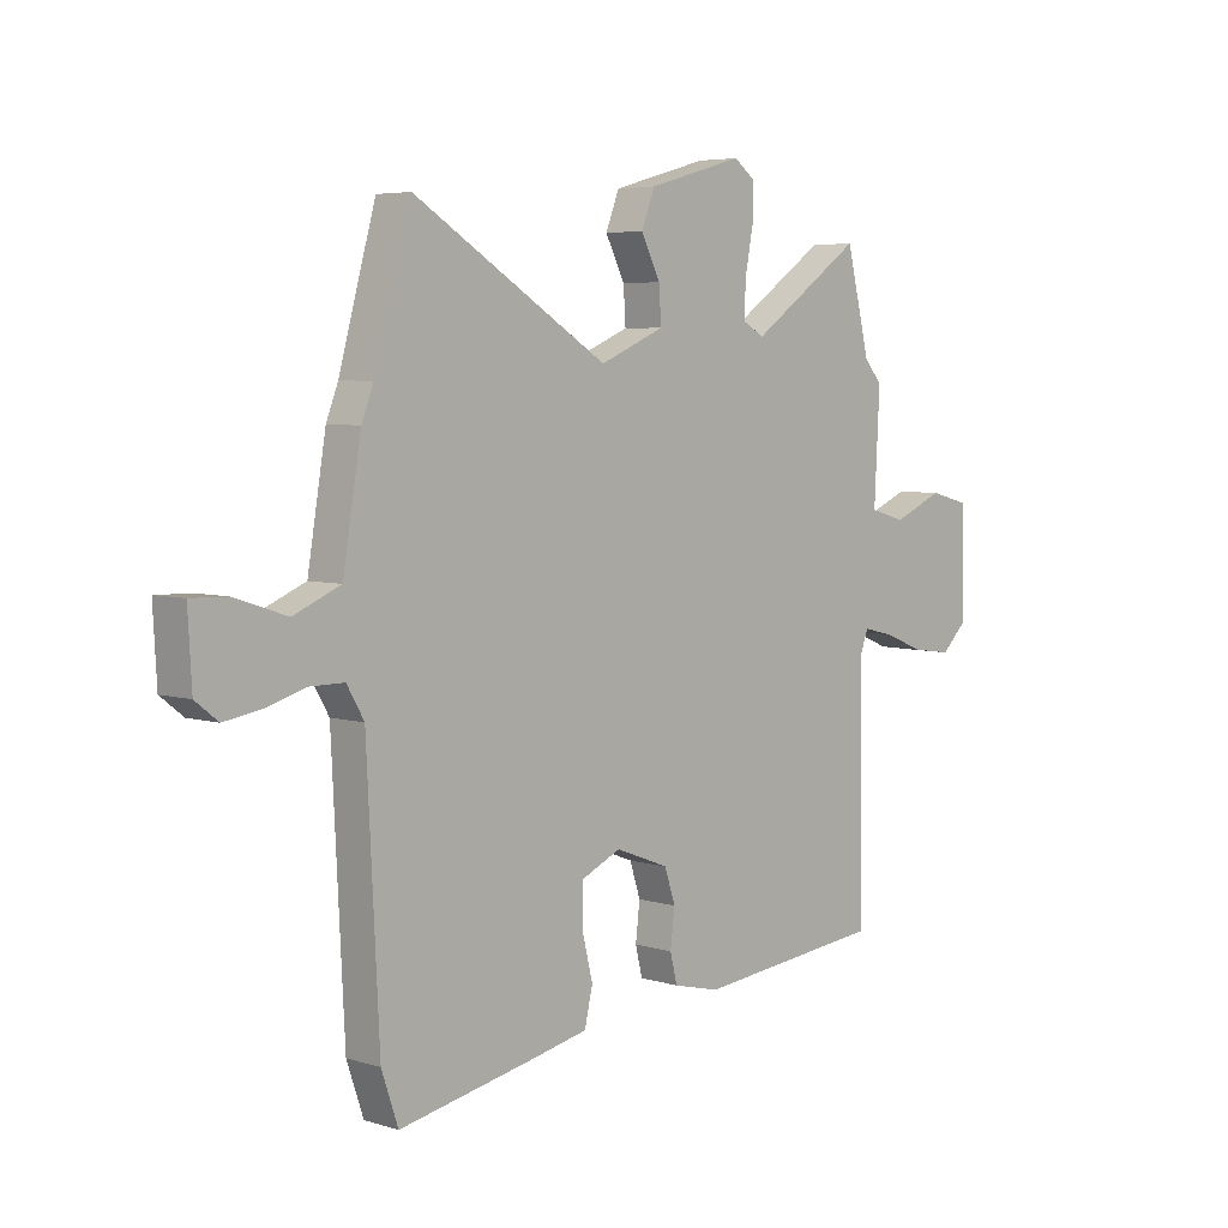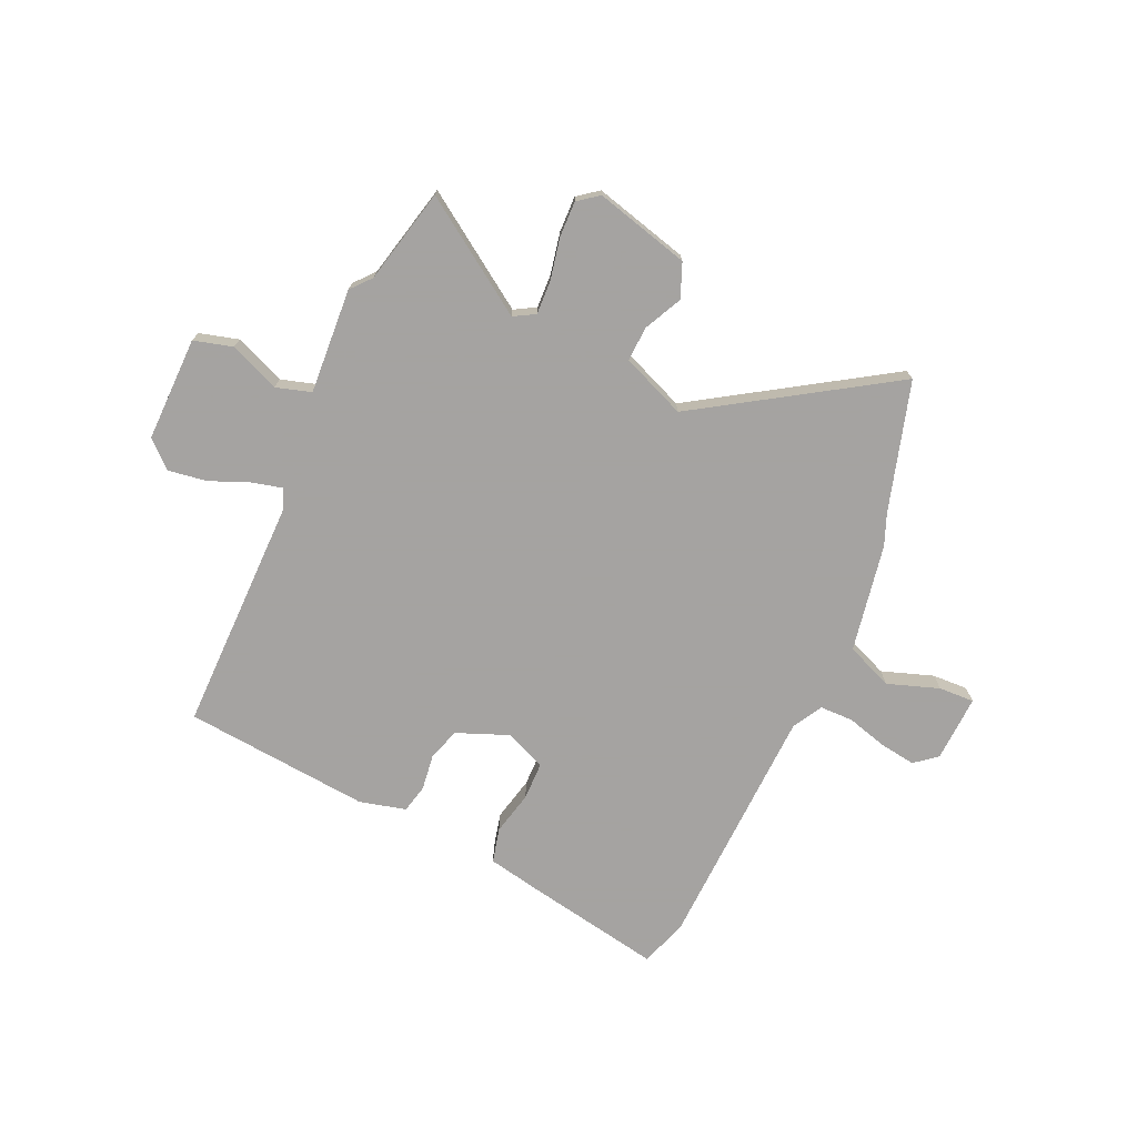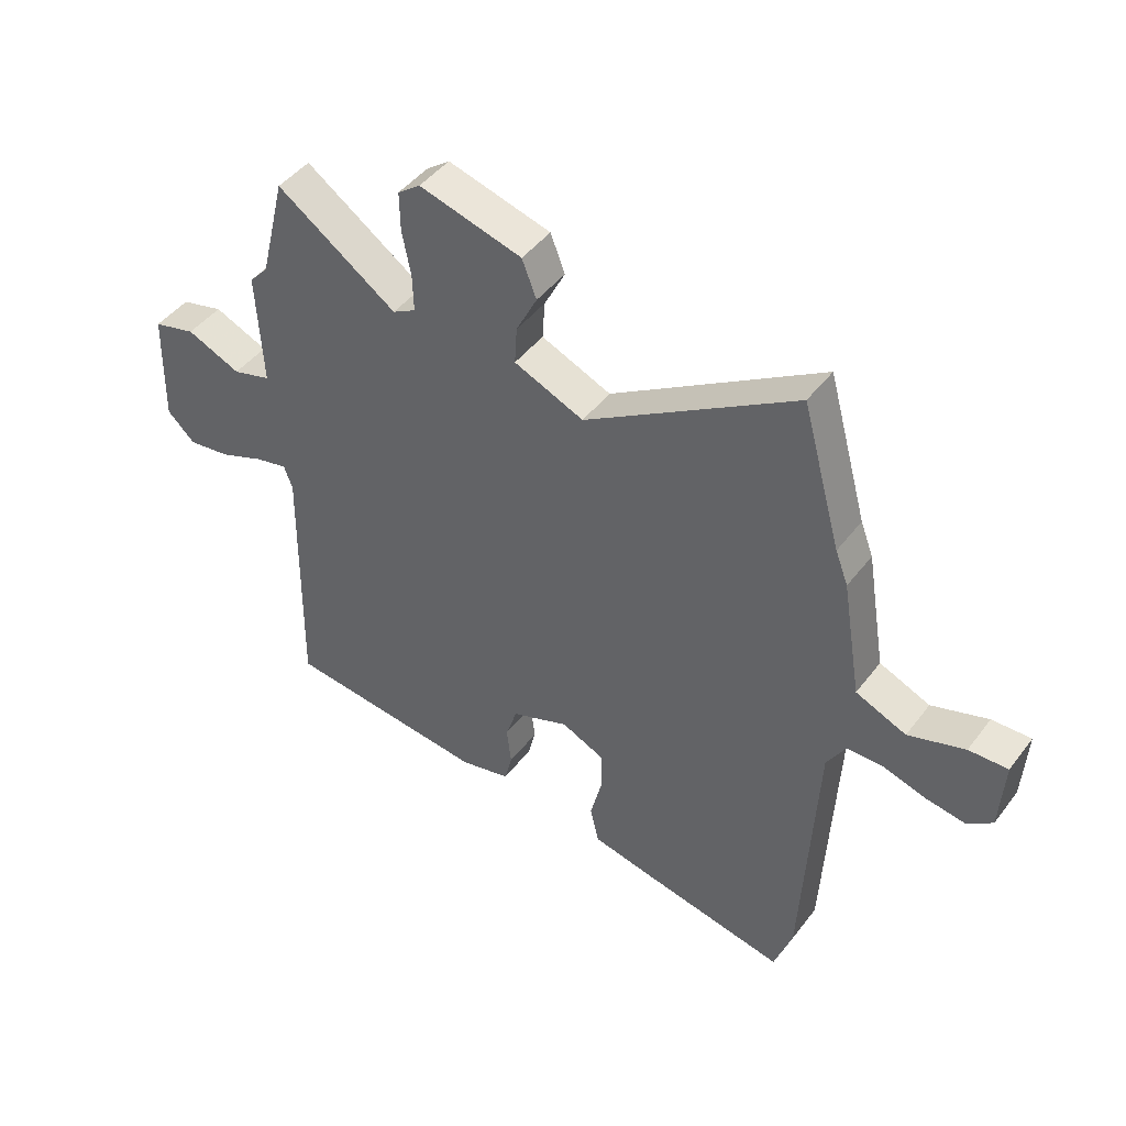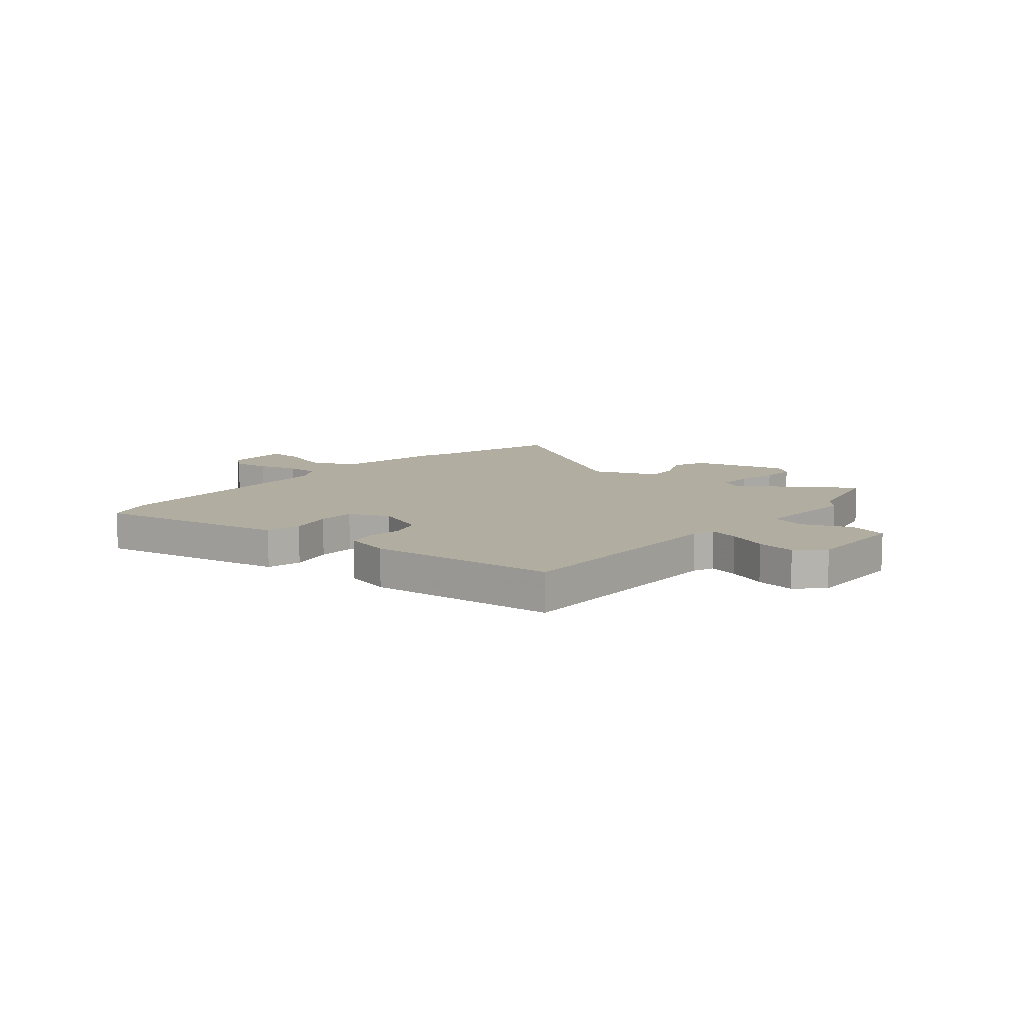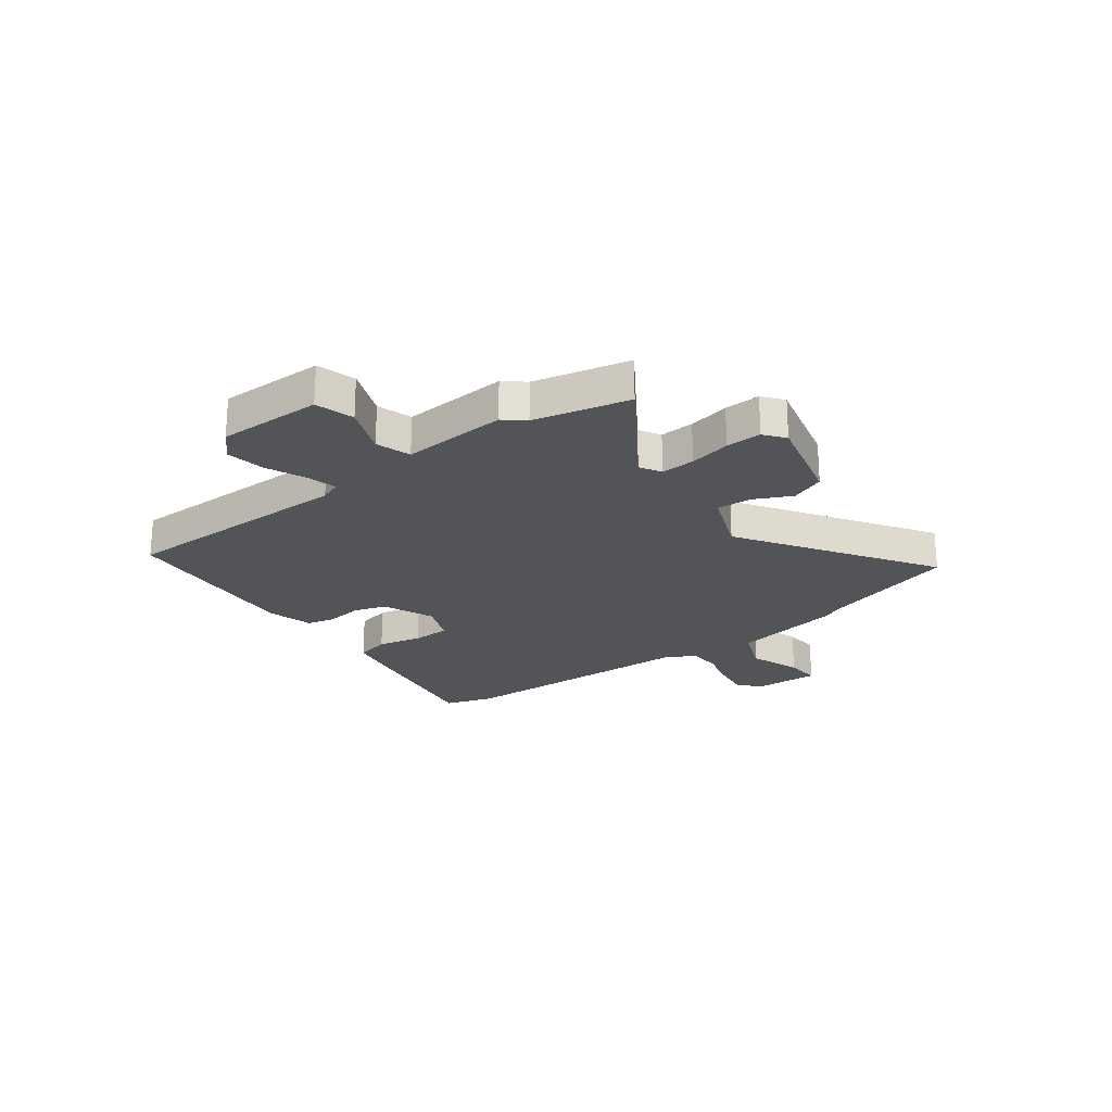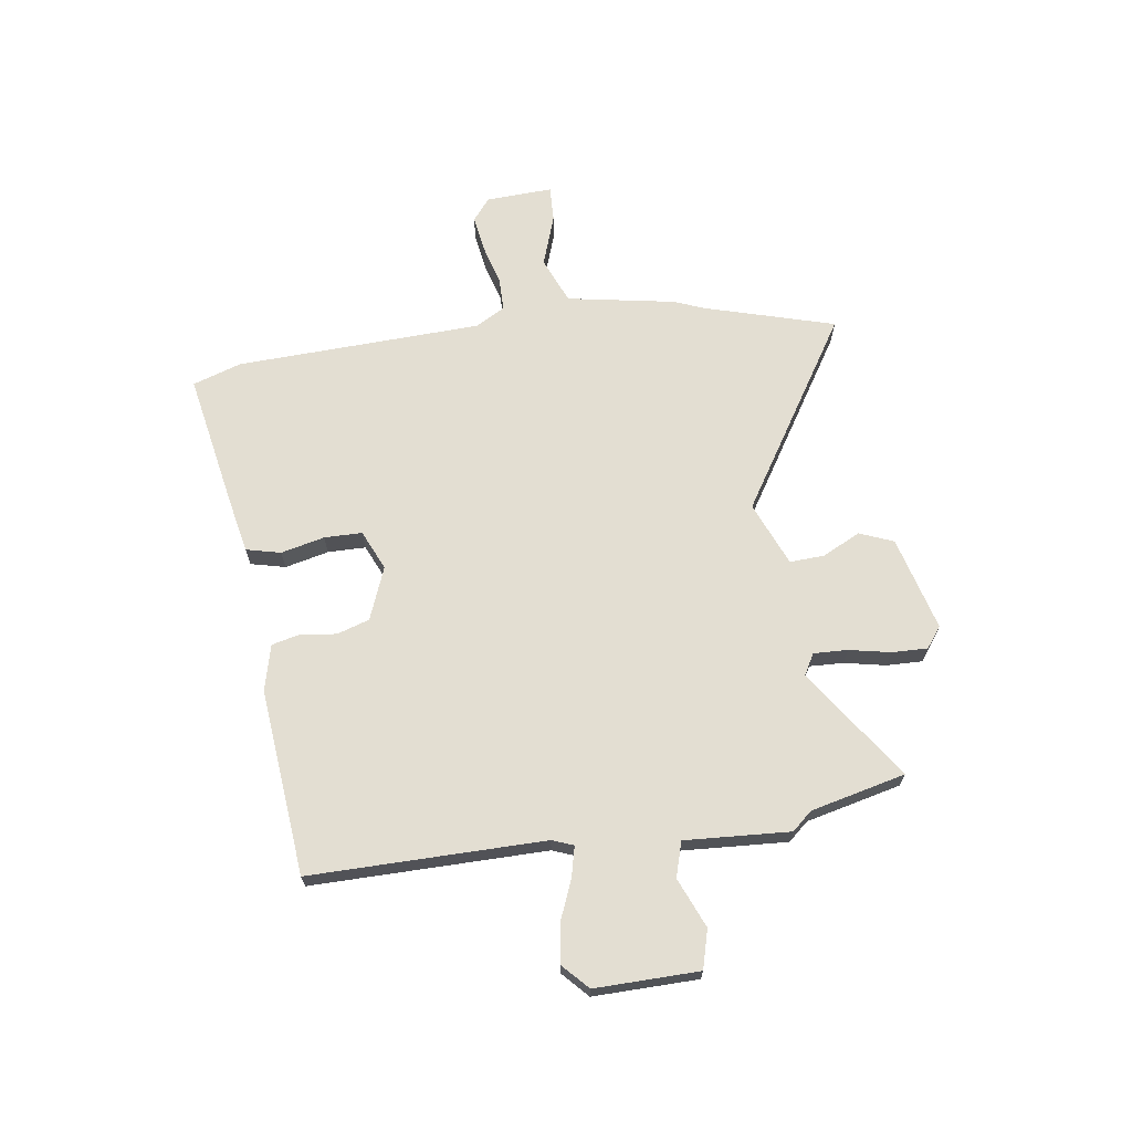
<metadata>
{"format":"obj","ext":"obj","renderer":"f3d","projection":"perspective","resolution":1024,"background":"white","views":[{"elev":5.2,"azim":133.5,"up":"+Z"},{"elev":-73.1,"azim":-23.5,"up":"+Y"},{"elev":45.4,"azim":34.9,"up":"+Z"},{"elev":10.3,"azim":-139.4,"up":"+Y"},{"elev":-22.8,"azim":-51.9,"up":"+Y"},{"elev":67.6,"azim":-97.6,"up":"+Y"}]}
</metadata>
<code>
v 0.448 0.07 0.688
v 0.516 0.07 0.443
v 0.538 0.07 0.386
v 0.572 0.07 0.183
v 0.659 0.07 0.146
v 0.756 0.07 0.178
v 0.823 0.07 0.18
v 0.816 0.07 0.055
v 0.774 0.07 0.022
v 0.706 0.07 0.033
v 0.631 0.07 0.055
v 0.568 0.07 0.055
v 0.536 0.07 0
v 0.513 0.07 -0.462
v 0.482 0.07 -0.553
v 0.229 0.07 -0.503
v 0.125 0.07 -0.481
v 0.11 0.07 -0.416
v 0.13 0.07 -0.334
v 0.13 0.07 -0.263
v 0.055 0.07 -0.229
v -0.044 0.07 -0.267
v -0.064 0.07 -0.328
v -0.056 0.07 -0.395
v -0.069 0.07 -0.448
v -0.156 0.07 -0.469
v -0.506 0.07 -0.432
v -0.499 0.07 0.009
v -0.514 0.07 0.049
v -0.57 0.07 0.036
v -0.646 0.07 0.006
v -0.719 0.07 -0.004
v -0.767 0.07 0.042
v -0.762 0.07 0.238
v -0.689 0.07 0.257
v -0.596 0.07 0.217
v -0.53 0.07 0.236
v -0.54 0.07 0.434
v -0.507 0.07 0.471
v -0.463 0.07 0.649
v -0.256 0.07 0.505
v -0.216 0.07 0.527
v -0.218 0.07 0.591
v -0.233 0.07 0.669
v -0.234 0.07 0.736
v -0.195 0.07 0.765
v -0.018 0.07 0.716
v 0.007 0.07 0.652
v -0.029 0.07 0.581
v -0.033 0.07 0.516
v 0.087 0.07 0.465
v 0.448 0 0.688
v 0.516 0 0.443
v 0.538 0 0.386
v 0.572 0 0.183
v 0.659 0 0.146
v 0.756 0 0.178
v 0.823 0 0.18
v 0.816 0 0.055
v 0.774 0 0.022
v 0.706 0 0.033
v 0.631 0 0.055
v 0.568 0 0.055
v 0.536 0 0
v 0.513 0 -0.462
v 0.482 0 -0.553
v 0.229 0 -0.503
v 0.125 0 -0.481
v 0.11 0 -0.416
v 0.13 0 -0.334
v 0.13 0 -0.263
v 0.055 0 -0.229
v -0.044 0 -0.267
v -0.064 0 -0.328
v -0.056 0 -0.395
v -0.069 0 -0.448
v -0.156 0 -0.469
v -0.506 0 -0.432
v -0.499 0 0.009
v -0.514 0 0.049
v -0.57 0 0.036
v -0.646 0 0.006
v -0.719 0 -0.004
v -0.767 0 0.042
v -0.762 0 0.238
v -0.689 0 0.257
v -0.596 0 0.217
v -0.53 0 0.236
v -0.54 0 0.434
v -0.507 0 0.471
v -0.463 0 0.649
v -0.256 0 0.505
v -0.216 0 0.527
v -0.218 0 0.591
v -0.233 0 0.669
v -0.234 0 0.736
v -0.195 0 0.765
v -0.018 0 0.716
v 0.007 0 0.652
v -0.029 0 0.581
v -0.033 0 0.516
v 0.087 0 0.465
f 46 47 48 49
f 46 49 50
f 43 44 45 46
f 42 43 46 50
f 41 42 50 51
f 39 40 41
f 37 38 39 41
f 33 34 35 36
f 33 36 37
f 30 31 32 33
f 29 30 33 37
f 28 29 37 41
f 23 24 25 26
f 22 23 26 27
f 21 22 27 28
f 16 17 18 19
f 16 19 20
f 13 14 15 16
f 12 13 16 20
f 8 9 10 11
f 6 7 8 11
f 5 6 11 12
f 4 5 12 20
f 2 3 4 20
f 51 1 2 20
f 21 28 41 51
f 20 21 51
f 100 99 98 97
f 101 100 97
f 97 96 95 94
f 101 97 94 93
f 102 101 93 92
f 92 91 90
f 92 90 89 88
f 87 86 85 84
f 88 87 84
f 84 83 82 81
f 88 84 81 80
f 92 88 80 79
f 77 76 75 74
f 78 77 74 73
f 79 78 73 72
f 70 69 68 67
f 71 70 67
f 67 66 65 64
f 71 67 64 63
f 62 61 60 59
f 62 59 58 57
f 63 62 57 56
f 71 63 56 55
f 71 55 54 53
f 71 53 52 102
f 102 92 79 72
f 102 72 71
f 1 52 53 2
f 2 53 54 3
f 3 54 55 4
f 4 55 56 5
f 5 56 57 6
f 6 57 58 7
f 7 58 59 8
f 8 59 60 9
f 9 60 61 10
f 10 61 62 11
f 11 62 63 12
f 12 63 64 13
f 13 64 65 14
f 14 65 66 15
f 15 66 67 16
f 16 67 68 17
f 17 68 69 18
f 18 69 70 19
f 19 70 71 20
f 20 71 72 21
f 21 72 73 22
f 22 73 74 23
f 23 74 75 24
f 24 75 76 25
f 25 76 77 26
f 26 77 78 27
f 27 78 79 28
f 28 79 80 29
f 29 80 81 30
f 30 81 82 31
f 31 82 83 32
f 32 83 84 33
f 33 84 85 34
f 34 85 86 35
f 35 86 87 36
f 36 87 88 37
f 37 88 89 38
f 38 89 90 39
f 39 90 91 40
f 40 91 92 41
f 41 92 93 42
f 42 93 94 43
f 43 94 95 44
f 44 95 96 45
f 45 96 97 46
f 46 97 98 47
f 47 98 99 48
f 48 99 100 49
f 49 100 101 50
f 50 101 102 51
f 51 102 52 1

</code>
